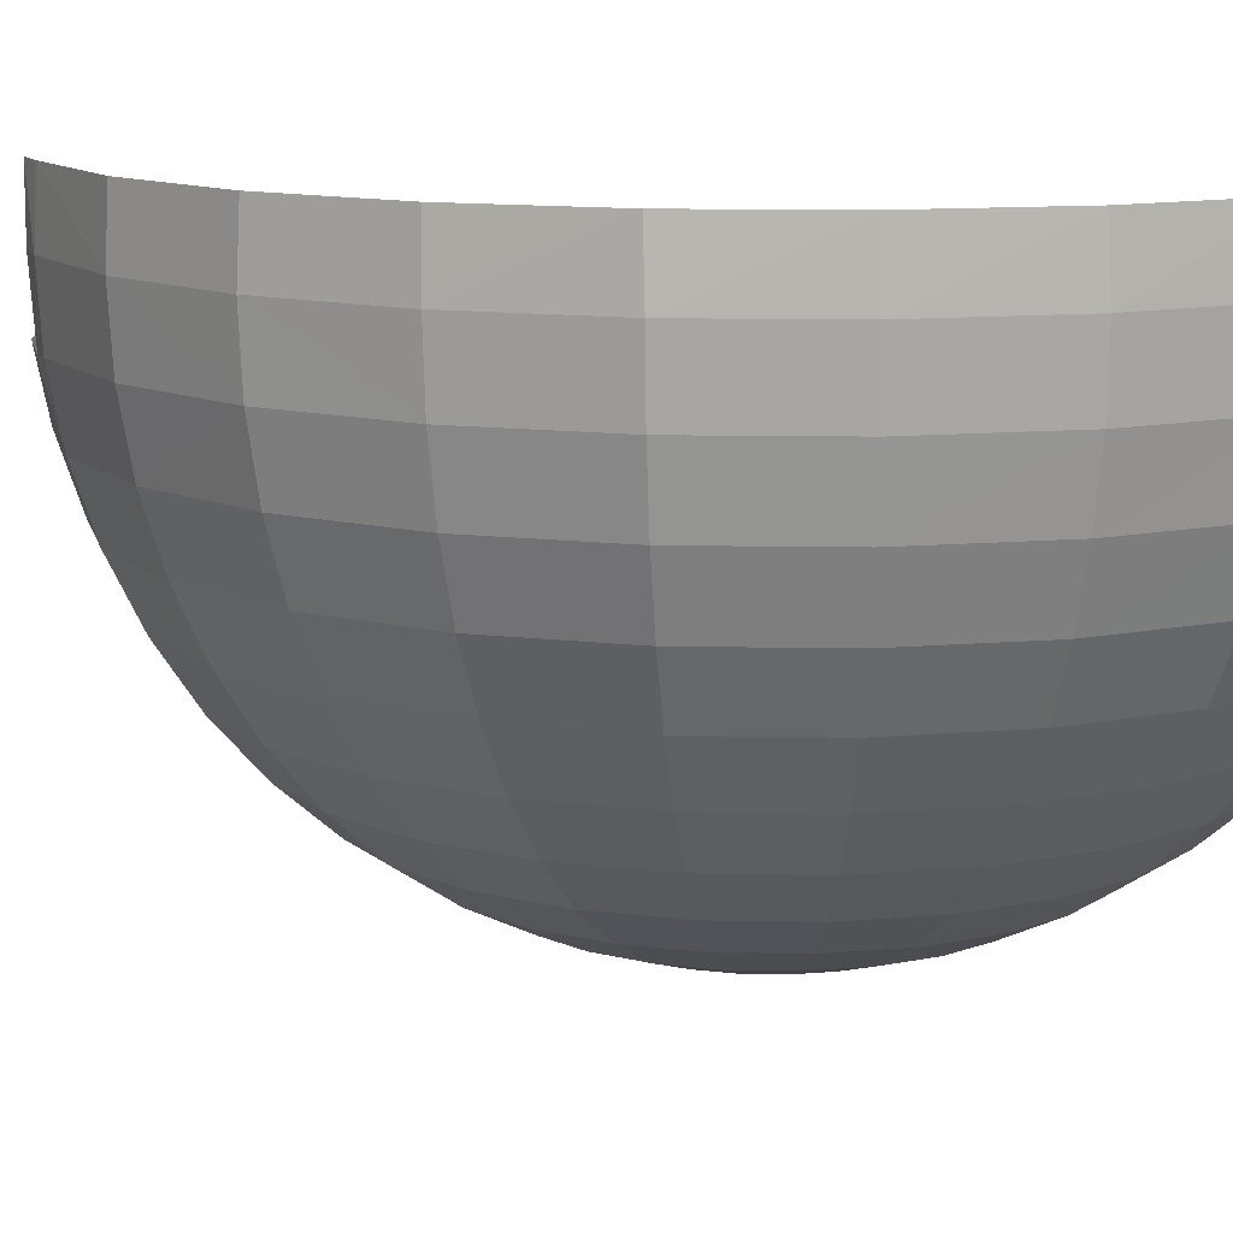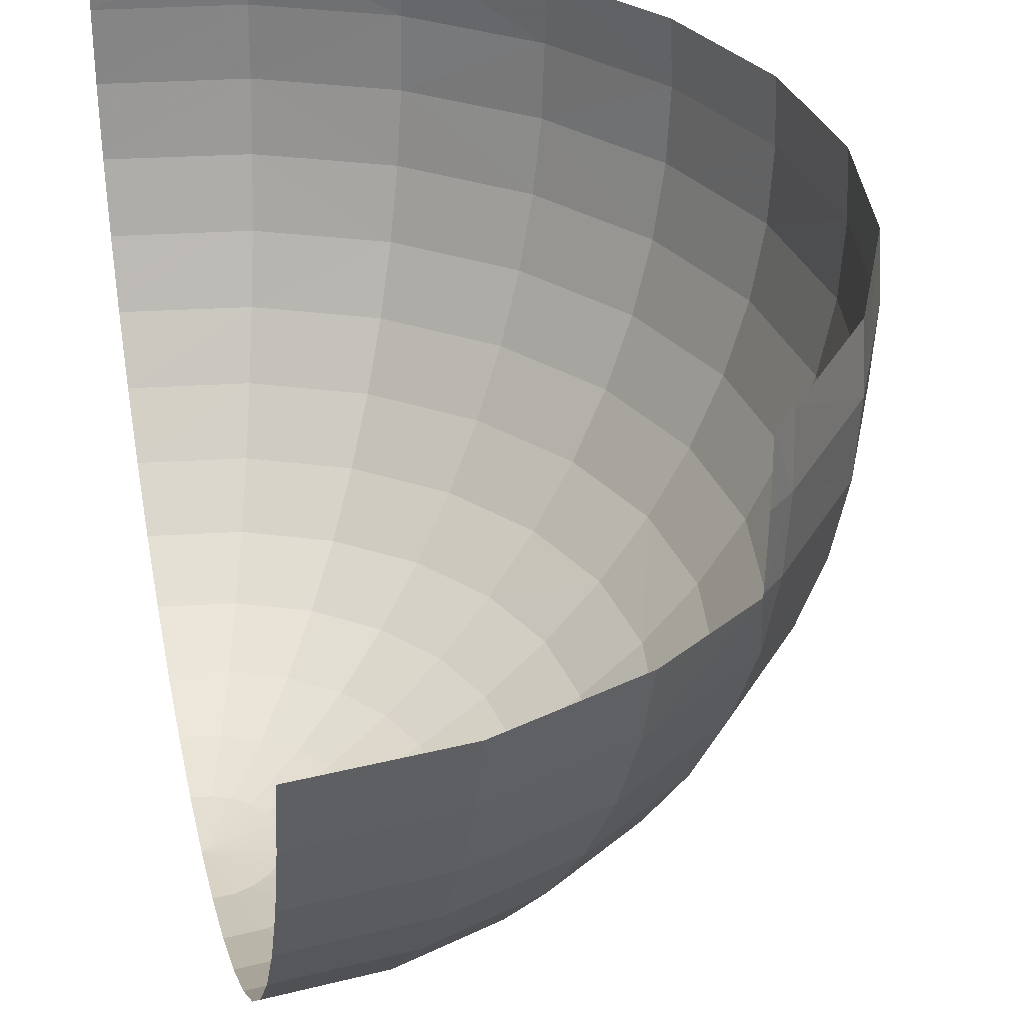
<metadata>
{"format":"obj","ext":"obj","renderer":"f3d","projection":"perspective","resolution":1024,"background":"white","views":[{"elev":11.5,"azim":-64.8,"up":"+Z"},{"elev":32.2,"azim":167.7,"up":"+Z"}]}
</metadata>
<code>
v -2.599 -2.002 0.1163
v -2.583 -2.011 0.4725
v -2.122 -1.403 0.4725
v -2.123 -1.38 0.1163
v -2.878 -2.732 0.4725
v -2.583 -2.011 0.4725
v -2.599 -2.002 0.1163
v -2.898 -2.724 0.1163
v -2.881 -4.258 0.4725
v -2.978 -3.492 0.4725
v -3 -3.5 0.1163
v -2.898 -4.276 0.1163
v -2.978 -3.492 0.4725
v -2.878 -2.732 0.4725
v -2.898 -2.724 0.1163
v -3 -3.5 0.1163
v -2.118 -5.601 0.4725
v -2.583 -4.986 0.4725
v -2.599 -4.998 0.1163
v -2.123 -5.62 0.1163
v -2.118 -5.601 0.4725
v -2.123 -5.62 0.1163
v -1.506 -6.08 0.4725
v -1.506 -6.08 0.4725
v -2.123 -5.62 0.1163
v -1.5 -6.1 0.1163
v -0.769 -6.395 0.4725
v 0 -6.5 0.1163
v 0 -6.5 0.4725
v 0 -6.5 0.1163
v -0.769 -6.395 0.4725
v -0.777 -6.4 0.1163
v -1.5 -6.1 0.1163
v -0.777 -6.4 0.1163
v -0.769 -6.395 0.4725
v -1.5 -6.1 0.1163
v -0.769 -6.395 0.4725
v -1.506 -6.08 0.4725
v -2.898 -4.276 0.1163
v -2.599 -4.998 0.1163
v -2.583 -4.986 0.4725
v -2.881 -4.258 0.4725
v -2 -1.264 0.1163
v -2.123 -1.38 0.1163
v -2 -1.264 0.4725
v -2 -1.264 0.4725
v -2.123 -1.38 0.1163
v -2.122 -1.403 0.4725
v -0.7695 -0.6304 -0.3
v -0.7505 -0.7011 -0.66
v -1.45 -0.9908 -0.66
v -1.486 -0.9274 -0.3
v -0.718 -0.8229 -1.032
v -1.387 -1.1 -1.032
v -1.45 -0.9908 -0.66
v -0.7505 -0.7011 -0.66
v 0 -0.7283 -1.032
v -0.718 -0.8229 -1.032
v -0.7505 -0.7011 -0.66
v 0 -0.6022 -0.66
v -1.486 -0.9274 -0.3
v -1.45 -0.9908 -0.66
v -2 -1.303 -0.3
v -2 -1.303 -0.3
v -1.45 -0.9908 -0.66
v -2.05 -1.452 -0.66
v -2 -1.302 -0.292
v -2.05 -1.452 -0.66
v -2.104 -1.398 -0.275
v -2 -1.302 -0.292
v -2.104 -1.398 -0.275
v -2 -1.3 -0.284
v -2 -1.3 -0.284
v -2.104 -1.398 -0.275
v -2 -1.298 -0.275
v -1.45 -0.9908 -0.66
v -1.387 -1.1 -1.032
v -1.961 -1.541 -1.032
v -2.05 -1.452 -0.66
v -2 -1.298 -0.275
v -2.104 -1.398 -0.275
v -2.123 -1.38 0.1163
v -2 -1.264 0.1163
v 0 -1.12 -1.71
v -0.6165 -1.201 -1.71
v -0.673 -0.9906 -1.383
v 0 -0.9019 -1.383
v -0.6165 -1.201 -1.71
v -1.19 -1.439 -1.71
v -1.3 -1.25 -1.383
v -0.673 -0.9906 -1.383
v -1.3 -1.25 -1.383
v -1.387 -1.1 -1.032
v -0.718 -0.8229 -1.032
v -0.673 -0.9906 -1.383
v -0.5495 -1.451 -2.005
v -1.061 -1.663 -2.005
v -1.19 -1.439 -1.71
v -0.6165 -1.201 -1.71
v 0 -1.379 -2.005
v -0.5495 -1.451 -2.005
v -0.6165 -1.201 -1.71
v 0 -1.12 -1.71
v -1.684 -1.818 -1.71
v -1.838 -1.664 -1.383
v -1.3 -1.25 -1.383
v -1.19 -1.439 -1.71
v -1.061 -1.663 -2.005
v -1.501 -2.001 -2.005
v -1.684 -1.818 -1.71
v -1.19 -1.439 -1.71
v -1.838 -1.664 -1.383
v -1.961 -1.541 -1.032
v -1.387 -1.1 -1.032
v -1.3 -1.25 -1.383
v 0 -0.9019 -1.383
v -0.673 -0.9906 -1.383
v -0.718 -0.8229 -1.032
v 0 -0.7283 -1.032
v -2.05 -1.452 -0.66
v -2.51 -2.053 -0.66
v -2.576 -2.014 -0.275
v -2.104 -1.398 -0.275
v -2.51 -2.053 -0.66
v -2.8 -2.751 -0.66
v -2.873 -2.731 -0.275
v -2.576 -2.014 -0.275
v -2.599 -2.002 0.1163
v -2.576 -2.014 -0.275
v -2.873 -2.731 -0.275
v -2.898 -2.724 0.1163
v -2.401 -2.115 -1.032
v -2.678 -2.784 -1.032
v -2.8 -2.751 -0.66
v -2.51 -2.053 -0.66
v -1.961 -1.541 -1.032
v -2.401 -2.115 -1.032
v -2.51 -2.053 -0.66
v -2.05 -1.452 -0.66
v -2.898 -3.5 -0.66
v -2.974 -3.5 -0.275
v -2.873 -2.731 -0.275
v -2.8 -2.751 -0.66
v -2.772 -3.5 -1.032
v -2.898 -3.5 -0.66
v -2.8 -2.751 -0.66
v -2.678 -2.784 -1.032
v -2.974 -3.5 -0.275
v -3 -3.5 0.1163
v -2.898 -2.724 0.1163
v -2.873 -2.731 -0.275
v -1.684 -1.818 -1.71
v -2.062 -2.311 -1.71
v -2.251 -2.202 -1.383
v -1.838 -1.664 -1.383
v -2.299 -2.885 -1.71
v -2.51 -2.829 -1.383
v -2.251 -2.202 -1.383
v -2.062 -2.311 -1.71
v -2.51 -2.829 -1.383
v -2.678 -2.784 -1.032
v -2.401 -2.115 -1.032
v -2.251 -2.202 -1.383
v -1.837 -2.441 -2.005
v -2.049 -2.951 -2.005
v -2.299 -2.885 -1.71
v -2.062 -2.311 -1.71
v -1.501 -2.001 -2.005
v -1.837 -2.441 -2.005
v -2.062 -2.311 -1.71
v -1.684 -1.818 -1.71
v -2.38 -3.5 -1.71
v -2.598 -3.5 -1.383
v -2.51 -2.829 -1.383
v -2.299 -2.885 -1.71
v -2.049 -2.951 -2.005
v -2.122 -3.5 -2.005
v -2.38 -3.5 -1.71
v -2.299 -2.885 -1.71
v -2.598 -3.5 -1.383
v -2.772 -3.5 -1.032
v -2.678 -2.784 -1.032
v -2.51 -2.829 -1.383
v -1.961 -1.541 -1.032
v -1.838 -1.664 -1.383
v -2.251 -2.202 -1.383
v -2.401 -2.115 -1.032
v -2.123 -1.38 0.1163
v -2.104 -1.398 -0.275
v -2.576 -2.014 -0.275
v -2.599 -2.002 0.1163
v 0 -2 -2.482
v -0.3885 -2.051 -2.482
v -0.473 -1.736 -2.264
v 0 -1.673 -2.264
v -0.3885 -2.051 -2.482
v -0.7505 -2.201 -2.482
v -0.9135 -1.919 -2.264
v -0.473 -1.736 -2.264
v -0.9135 -1.919 -2.264
v -1.061 -1.663 -2.005
v -0.5495 -1.451 -2.005
v -0.473 -1.736 -2.264
v -0.2975 -2.392 -2.655
v -0.574 -2.506 -2.655
v -0.7505 -2.201 -2.482
v -0.3885 -2.051 -2.482
v 0 -2.352 -2.655
v -0.2975 -2.392 -2.655
v -0.3885 -2.051 -2.482
v 0 -2 -2.482
v -1.061 -2.44 -2.482
v -1.292 -2.209 -2.264
v -0.9135 -1.919 -2.264
v -0.7505 -2.201 -2.482
v -0.574 -2.506 -2.655
v -0.812 -2.688 -2.655
v -1.061 -2.44 -2.482
v -0.7505 -2.201 -2.482
v -1.292 -2.209 -2.264
v -1.501 -2.001 -2.005
v -1.061 -1.663 -2.005
v -0.9135 -1.919 -2.264
v 0 -3.108 -2.858
v -0.1015 -3.122 -2.858
v -0.201 -2.75 -2.781
v 0 -2.724 -2.781
v -0.1015 -3.122 -2.858
v -0.196 -3.161 -2.858
v -0.3885 -2.828 -2.781
v -0.201 -2.75 -2.781
v -0.3885 -2.828 -2.781
v -0.574 -2.506 -2.655
v -0.2975 -2.392 -2.655
v -0.201 -2.75 -2.781
v -0.196 -3.161 -2.858
v -0.1015 -3.122 -2.858
v 0 -3.5 -2.884
v 0 -3.5 -2.884
v -0.1015 -3.122 -2.858
v 0 -3.108 -2.858
v -0.277 -3.224 -2.858
v -0.549 -2.951 -2.781
v -0.3885 -2.828 -2.781
v -0.196 -3.161 -2.858
v -0.277 -3.224 -2.858
v -0.196 -3.161 -2.858
v 0 -3.5 -2.884
v -0.549 -2.951 -2.781
v -0.812 -2.688 -2.655
v -0.574 -2.506 -2.655
v -0.3885 -2.828 -2.781
v 0 -2.724 -2.781
v -0.201 -2.75 -2.781
v -0.2975 -2.392 -2.655
v 0 -2.352 -2.655
v -1.061 -2.44 -2.482
v -1.3 -2.751 -2.482
v -1.582 -2.588 -2.264
v -1.292 -2.209 -2.264
v -1.3 -2.751 -2.482
v -1.449 -3.112 -2.482
v -1.764 -3.028 -2.264
v -1.582 -2.588 -2.264
v -1.837 -2.441 -2.005
v -1.582 -2.588 -2.264
v -1.764 -3.028 -2.264
v -2.049 -2.951 -2.005
v -0.9945 -2.926 -2.655
v -1.109 -3.204 -2.655
v -1.449 -3.112 -2.482
v -1.3 -2.751 -2.482
v -0.812 -2.688 -2.655
v -0.9945 -2.926 -2.655
v -1.3 -2.751 -2.482
v -1.061 -2.44 -2.482
v -1.5 -3.5 -2.482
v -1.827 -3.5 -2.264
v -1.764 -3.028 -2.264
v -1.449 -3.112 -2.482
v -1.148 -3.5 -2.655
v -1.5 -3.5 -2.482
v -1.449 -3.112 -2.482
v -1.109 -3.204 -2.655
v -1.827 -3.5 -2.264
v -2.122 -3.5 -2.005
v -2.049 -2.951 -2.005
v -1.764 -3.028 -2.264
v -0.277 -3.224 -2.858
v -0.339 -3.304 -2.858
v -0.6725 -3.112 -2.781
v -0.549 -2.951 -2.781
v -0.378 -3.399 -2.858
v -0.75 -3.3 -2.781
v -0.6725 -3.112 -2.781
v -0.339 -3.304 -2.858
v -0.75 -3.3 -2.781
v -1.109 -3.204 -2.655
v -0.9945 -2.926 -2.655
v -0.6725 -3.112 -2.781
v -0.378 -3.399 -2.858
v -0.339 -3.304 -2.858
v 0 -3.5 -2.884
v -0.339 -3.304 -2.858
v -0.277 -3.224 -2.858
v 0 -3.5 -2.884
v -0.3915 -3.5 -2.858
v -0.7765 -3.5 -2.781
v -0.75 -3.3 -2.781
v -0.378 -3.399 -2.858
v -0.3915 -3.5 -2.858
v -0.378 -3.399 -2.858
v 0 -3.5 -2.884
v -0.7765 -3.5 -2.781
v -1.148 -3.5 -2.655
v -1.109 -3.204 -2.655
v -0.75 -3.3 -2.781
v -0.812 -2.688 -2.655
v -0.549 -2.951 -2.781
v -0.6725 -3.112 -2.781
v -0.9945 -2.926 -2.655
v -1.501 -2.001 -2.005
v -1.292 -2.209 -2.264
v -1.582 -2.588 -2.264
v -1.837 -2.441 -2.005
v 0 -1.673 -2.264
v -0.473 -1.736 -2.264
v -0.5495 -1.451 -2.005
v 0 -1.379 -2.005
v 0 -0.529 -0.3
v 0 -0.6022 -0.66
v -0.7505 -0.7011 -0.66
v -0.7695 -0.6304 -0.3
v -2.898 -3.5 -0.66
v -2.8 -4.249 -0.66
v -2.873 -4.269 -0.275
v -2.974 -3.5 -0.275
v -2.8 -4.249 -0.66
v -2.51 -4.947 -0.66
v -2.576 -4.986 -0.275
v -2.873 -4.269 -0.275
v -2.898 -4.276 0.1163
v -2.873 -4.269 -0.275
v -2.576 -4.986 -0.275
v -2.599 -4.998 0.1163
v -2.678 -4.216 -1.032
v -2.401 -4.885 -1.032
v -2.51 -4.947 -0.66
v -2.8 -4.249 -0.66
v -2.772 -3.5 -1.032
v -2.678 -4.216 -1.032
v -2.8 -4.249 -0.66
v -2.898 -3.5 -0.66
v -2.51 -4.947 -0.66
v -2.05 -5.548 -0.66
v -2.104 -5.602 -0.275
v -2.576 -4.986 -0.275
v -2.401 -4.885 -1.032
v -1.961 -5.459 -1.032
v -2.05 -5.548 -0.66
v -2.51 -4.947 -0.66
v -2.599 -4.998 0.1163
v -2.576 -4.986 -0.275
v -2.104 -5.602 -0.275
v -2.123 -5.62 0.1163
v -2.38 -3.5 -1.71
v -2.299 -4.115 -1.71
v -2.51 -4.171 -1.383
v -2.598 -3.5 -1.383
v -2.299 -4.115 -1.71
v -2.062 -4.689 -1.71
v -2.251 -4.798 -1.383
v -2.51 -4.171 -1.383
v -2.251 -4.798 -1.383
v -2.401 -4.885 -1.032
v -2.678 -4.216 -1.032
v -2.51 -4.171 -1.383
v -2.049 -4.048 -2.005
v -1.837 -4.559 -2.005
v -2.062 -4.689 -1.71
v -2.299 -4.115 -1.71
v -2.122 -3.5 -2.005
v -2.049 -4.048 -2.005
v -2.299 -4.115 -1.71
v -2.38 -3.5 -1.71
v -1.684 -5.182 -1.71
v -1.838 -5.336 -1.383
v -2.251 -4.798 -1.383
v -2.062 -4.689 -1.71
v -1.837 -4.559 -2.005
v -1.501 -4.999 -2.005
v -1.684 -5.182 -1.71
v -2.062 -4.689 -1.71
v -1.838 -5.336 -1.383
v -1.961 -5.459 -1.032
v -2.401 -4.885 -1.032
v -2.251 -4.798 -1.383
v -2.598 -3.5 -1.383
v -2.51 -4.171 -1.383
v -2.678 -4.216 -1.032
v -2.772 -3.5 -1.032
v -2.05 -5.548 -0.66
v -1.45 -6.01 -0.66
v -1.488 -6.075 -0.275
v -2.104 -5.602 -0.275
v -1.45 -6.01 -0.66
v -0.7505 -6.3 -0.66
v -0.7705 -6.375 -0.275
v -1.488 -6.075 -0.275
v -1.5 -6.1 0.1163
v -1.488 -6.075 -0.275
v -0.7705 -6.375 -0.275
v -0.777 -6.4 0.1163
v -1.387 -5.9 -1.032
v -0.718 -6.175 -1.032
v -0.7505 -6.3 -0.66
v -1.45 -6.01 -0.66
v -1.961 -5.459 -1.032
v -1.387 -5.9 -1.032
v -1.45 -6.01 -0.66
v -2.05 -5.548 -0.66
v 0 -6.4 -0.66
v 0 -6.475 -0.275
v -0.7705 -6.375 -0.275
v -0.7505 -6.3 -0.66
v 0 -6.27 -1.032
v 0 -6.4 -0.66
v -0.7505 -6.3 -0.66
v -0.718 -6.175 -1.032
v 0 -6.475 -0.275
v 0 -6.5 0.1163
v -0.777 -6.4 0.1163
v -0.7705 -6.375 -0.275
v -1.684 -5.182 -1.71
v -1.19 -5.561 -1.71
v -1.3 -5.75 -1.383
v -1.838 -5.336 -1.383
v -1.19 -5.561 -1.71
v -0.6165 -5.799 -1.71
v -0.673 -6.01 -1.383
v -1.3 -5.75 -1.383
v -1.387 -5.9 -1.032
v -1.3 -5.75 -1.383
v -0.673 -6.01 -1.383
v -0.718 -6.175 -1.032
v -1.061 -5.337 -2.005
v -0.5495 -5.549 -2.005
v -0.6165 -5.799 -1.71
v -1.19 -5.561 -1.71
v -1.501 -4.999 -2.005
v -1.061 -5.337 -2.005
v -1.19 -5.561 -1.71
v -1.684 -5.182 -1.71
v 0 -5.88 -1.71
v 0 -6.1 -1.383
v -0.673 -6.01 -1.383
v -0.6165 -5.799 -1.71
v 0 -5.622 -2.005
v 0 -5.88 -1.71
v -0.6165 -5.799 -1.71
v -0.5495 -5.549 -2.005
v 0 -6.1 -1.383
v 0 -6.27 -1.032
v -0.718 -6.175 -1.032
v -0.673 -6.01 -1.383
v -1.961 -5.459 -1.032
v -1.838 -5.336 -1.383
v -1.3 -5.75 -1.383
v -1.387 -5.9 -1.032
v -2.123 -5.62 0.1163
v -2.104 -5.602 -0.275
v -1.488 -6.075 -0.275
v -1.5 -6.1 0.1163
v -1.5 -3.5 -2.482
v -1.449 -3.888 -2.482
v -1.764 -3.972 -2.264
v -1.827 -3.5 -2.264
v -1.449 -3.888 -2.482
v -1.3 -4.249 -2.482
v -1.582 -4.412 -2.264
v -1.764 -3.972 -2.264
v -2.049 -4.048 -2.005
v -1.764 -3.972 -2.264
v -1.582 -4.412 -2.264
v -1.837 -4.559 -2.005
v -1.109 -3.796 -2.655
v -0.9945 -4.074 -2.655
v -1.3 -4.249 -2.482
v -1.449 -3.888 -2.482
v -1.148 -3.5 -2.655
v -1.109 -3.796 -2.655
v -1.449 -3.888 -2.482
v -1.5 -3.5 -2.482
v -1.061 -4.56 -2.482
v -1.292 -4.79 -2.264
v -1.582 -4.412 -2.264
v -1.3 -4.249 -2.482
v -0.812 -4.311 -2.655
v -1.061 -4.56 -2.482
v -1.3 -4.249 -2.482
v -0.9945 -4.074 -2.655
v -1.292 -4.79 -2.264
v -1.501 -4.999 -2.005
v -1.837 -4.559 -2.005
v -1.582 -4.412 -2.264
v -0.3915 -3.5 -2.858
v -0.378 -3.601 -2.858
v -0.75 -3.7 -2.781
v -0.7765 -3.5 -2.781
v -0.339 -3.696 -2.858
v -0.6725 -3.888 -2.781
v -0.75 -3.7 -2.781
v -0.378 -3.601 -2.858
v -0.6725 -3.888 -2.781
v -0.9945 -4.074 -2.655
v -1.109 -3.796 -2.655
v -0.75 -3.7 -2.781
v -0.339 -3.696 -2.858
v -0.378 -3.601 -2.858
v 0 -3.5 -2.884
v -0.378 -3.601 -2.858
v -0.3915 -3.5 -2.858
v 0 -3.5 -2.884
v -0.277 -3.776 -2.858
v -0.549 -4.048 -2.781
v -0.6725 -3.888 -2.781
v -0.339 -3.696 -2.858
v -0.277 -3.776 -2.858
v -0.339 -3.696 -2.858
v 0 -3.5 -2.884
v -0.549 -4.048 -2.781
v -0.812 -4.311 -2.655
v -0.9945 -4.074 -2.655
v -0.6725 -3.888 -2.781
v -1.148 -3.5 -2.655
v -0.7765 -3.5 -2.781
v -0.75 -3.7 -2.781
v -1.109 -3.796 -2.655
v -1.061 -4.56 -2.482
v -0.7505 -4.799 -2.482
v -0.9135 -5.082 -2.264
v -1.292 -4.79 -2.264
v -0.7505 -4.799 -2.482
v -0.3885 -4.949 -2.482
v -0.473 -5.264 -2.264
v -0.9135 -5.082 -2.264
v -1.061 -5.337 -2.005
v -0.9135 -5.082 -2.264
v -0.473 -5.264 -2.264
v -0.5495 -5.549 -2.005
v -0.574 -4.494 -2.655
v -0.2975 -4.609 -2.655
v -0.3885 -4.949 -2.482
v -0.7505 -4.799 -2.482
v -0.812 -4.311 -2.655
v -0.574 -4.494 -2.655
v -0.7505 -4.799 -2.482
v -1.061 -4.56 -2.482
v 0 -5 -2.482
v 0 -5.327 -2.264
v -0.473 -5.264 -2.264
v -0.3885 -4.949 -2.482
v 0 -4.648 -2.655
v 0 -5 -2.482
v -0.3885 -4.949 -2.482
v -0.2975 -4.609 -2.655
v 0 -5.327 -2.264
v 0 -5.622 -2.005
v -0.5495 -5.549 -2.005
v -0.473 -5.264 -2.264
v -0.277 -3.776 -2.858
v -0.196 -3.839 -2.858
v -0.3885 -4.172 -2.781
v -0.549 -4.048 -2.781
v -0.1015 -3.878 -2.858
v -0.201 -4.25 -2.781
v -0.3885 -4.172 -2.781
v -0.196 -3.839 -2.858
v -0.201 -4.25 -2.781
v -0.2975 -4.609 -2.655
v -0.574 -4.494 -2.655
v -0.3885 -4.172 -2.781
v -0.1015 -3.878 -2.858
v -0.196 -3.839 -2.858
v 0 -3.5 -2.884
v -0.196 -3.839 -2.858
v -0.277 -3.776 -2.858
v 0 -3.5 -2.884
v 0 -3.892 -2.858
v 0 -4.277 -2.781
v -0.201 -4.25 -2.781
v -0.1015 -3.878 -2.858
v 0 -3.892 -2.858
v -0.1015 -3.878 -2.858
v 0 -3.5 -2.884
v 0 -4.277 -2.781
v 0 -4.648 -2.655
v -0.2975 -4.609 -2.655
v -0.201 -4.25 -2.781
v -0.812 -4.311 -2.655
v -0.549 -4.048 -2.781
v -0.3885 -4.172 -2.781
v -0.574 -4.494 -2.655
v -1.501 -4.999 -2.005
v -1.292 -4.79 -2.264
v -0.9135 -5.082 -2.264
v -1.061 -5.337 -2.005
v -2.122 -3.5 -2.005
v -1.827 -3.5 -2.264
v -1.764 -3.972 -2.264
v -2.049 -4.048 -2.005
v -3 -3.5 0.1163
v -2.974 -3.5 -0.275
v -2.873 -4.269 -0.275
v -2.898 -4.276 0.1163
v -2 -1.303 -0.3
v -2.05 -1.452 -0.66
v -2 -1.302 -0.292
g mesh7201374
f 1 2 3
f 3 4 1
f 5 6 7
f 7 8 5
f 9 10 11
f 11 12 9
f 13 14 15
f 15 16 13
f 17 18 19
f 19 20 17
f 21 22 23
f 24 25 26
f 27 28 29
f 30 31 32
f 33 34 35
f 36 37 38
f 39 40 41
f 41 42 39
f 43 44 45
f 46 47 48
f 49 50 51
f 51 52 49
f 53 54 55
f 55 56 53
f 57 58 59
f 59 60 57
f 61 62 63
f 64 65 66
f 67 68 69
f 70 71 72
f 73 74 75
f 76 77 78
f 78 79 76
f 80 81 82
f 82 83 80
f 84 85 86
f 86 87 84
f 88 89 90
f 90 91 88
f 92 93 94
f 94 95 92
f 96 97 98
f 98 99 96
f 100 101 102
f 102 103 100
f 104 105 106
f 106 107 104
f 108 109 110
f 110 111 108
f 112 113 114
f 114 115 112
f 116 117 118
f 118 119 116
f 120 121 122
f 122 123 120
f 124 125 126
f 126 127 124
f 128 129 130
f 130 131 128
f 132 133 134
f 134 135 132
f 136 137 138
f 138 139 136
f 140 141 142
f 142 143 140
f 144 145 146
f 146 147 144
f 148 149 150
f 150 151 148
f 152 153 154
f 154 155 152
f 156 157 158
f 158 159 156
f 160 161 162
f 162 163 160
f 164 165 166
f 166 167 164
f 168 169 170
f 170 171 168
f 172 173 174
f 174 175 172
f 176 177 178
f 178 179 176
f 180 181 182
f 182 183 180
f 184 185 186
f 186 187 184
f 188 189 190
f 190 191 188
f 192 193 194
f 194 195 192
f 196 197 198
f 198 199 196
f 200 201 202
f 202 203 200
f 204 205 206
f 206 207 204
f 208 209 210
f 210 211 208
f 212 213 214
f 214 215 212
f 216 217 218
f 218 219 216
f 220 221 222
f 222 223 220
f 224 225 226
f 226 227 224
f 228 229 230
f 230 231 228
f 232 233 234
f 234 235 232
f 236 237 238
f 239 240 241
f 242 243 244
f 244 245 242
f 246 247 248
f 249 250 251
f 251 252 249
f 253 254 255
f 255 256 253
f 257 258 259
f 259 260 257
f 261 262 263
f 263 264 261
f 265 266 267
f 267 268 265
f 269 270 271
f 271 272 269
f 273 274 275
f 275 276 273
f 277 278 279
f 279 280 277
f 281 282 283
f 283 284 281
f 285 286 287
f 287 288 285
f 289 290 291
f 291 292 289
f 293 294 295
f 295 296 293
f 297 298 299
f 299 300 297
f 301 302 303
f 304 305 306
f 307 308 309
f 309 310 307
f 311 312 313
f 314 315 316
f 316 317 314
f 318 319 320
f 320 321 318
f 322 323 324
f 324 325 322
f 326 327 328
f 328 329 326
f 330 331 332
f 332 333 330
f 334 335 336
f 336 337 334
f 338 339 340
f 340 341 338
f 342 343 344
f 344 345 342
f 346 347 348
f 348 349 346
f 350 351 352
f 352 353 350
f 354 355 356
f 356 357 354
f 358 359 360
f 360 361 358
f 362 363 364
f 364 365 362
f 366 367 368
f 368 369 366
f 370 371 372
f 372 373 370
f 374 375 376
f 376 377 374
f 378 379 380
f 380 381 378
f 382 383 384
f 384 385 382
f 386 387 388
f 388 389 386
f 390 391 392
f 392 393 390
f 394 395 396
f 396 397 394
f 398 399 400
f 400 401 398
f 402 403 404
f 404 405 402
f 406 407 408
f 408 409 406
f 410 411 412
f 412 413 410
f 414 415 416
f 416 417 414
f 418 419 420
f 420 421 418
f 422 423 424
f 424 425 422
f 426 427 428
f 428 429 426
f 430 431 432
f 432 433 430
f 434 435 436
f 436 437 434
f 438 439 440
f 440 441 438
f 442 443 444
f 444 445 442
f 446 447 448
f 448 449 446
f 450 451 452
f 452 453 450
f 454 455 456
f 456 457 454
f 458 459 460
f 460 461 458
f 462 463 464
f 464 465 462
f 466 467 468
f 468 469 466
f 470 471 472
f 472 473 470
f 474 475 476
f 476 477 474
f 478 479 480
f 480 481 478
f 482 483 484
f 484 485 482
f 486 487 488
f 488 489 486
f 490 491 492
f 492 493 490
f 494 495 496
f 496 497 494
f 498 499 500
f 500 501 498
f 502 503 504
f 504 505 502
f 506 507 508
f 508 509 506
f 510 511 512
f 512 513 510
f 514 515 516
f 516 517 514
f 518 519 520
f 521 522 523
f 524 525 526
f 526 527 524
f 528 529 530
f 531 532 533
f 533 534 531
f 535 536 537
f 537 538 535
f 539 540 541
f 541 542 539
f 543 544 545
f 545 546 543
f 547 548 549
f 549 550 547
f 551 552 553
f 553 554 551
f 555 556 557
f 557 558 555
f 559 560 561
f 561 562 559
f 563 564 565
f 565 566 563
f 567 568 569
f 569 570 567
f 571 572 573
f 573 574 571
f 575 576 577
f 577 578 575
f 579 580 581
f 581 582 579
f 583 584 585
f 586 587 588
f 589 590 591
f 591 592 589
f 593 594 595
f 596 597 598
f 598 599 596
f 600 601 602
f 602 603 600
f 604 605 606
f 606 607 604
f 608 609 610
f 610 611 608
f 612 613 614
f 614 615 612
f 616 617 618

</code>
